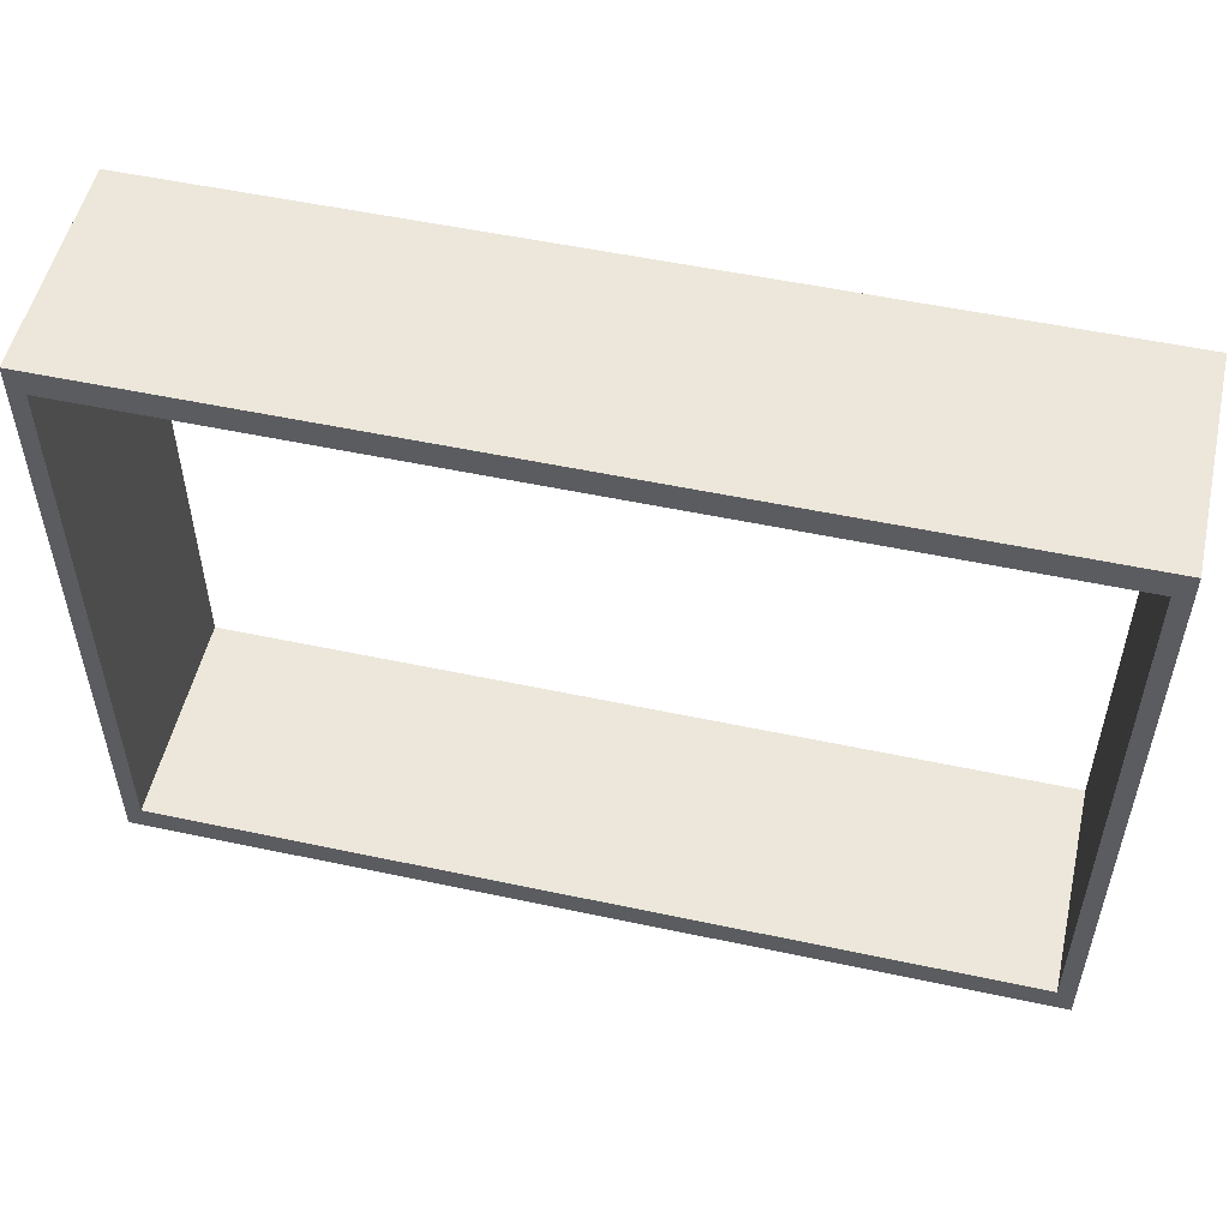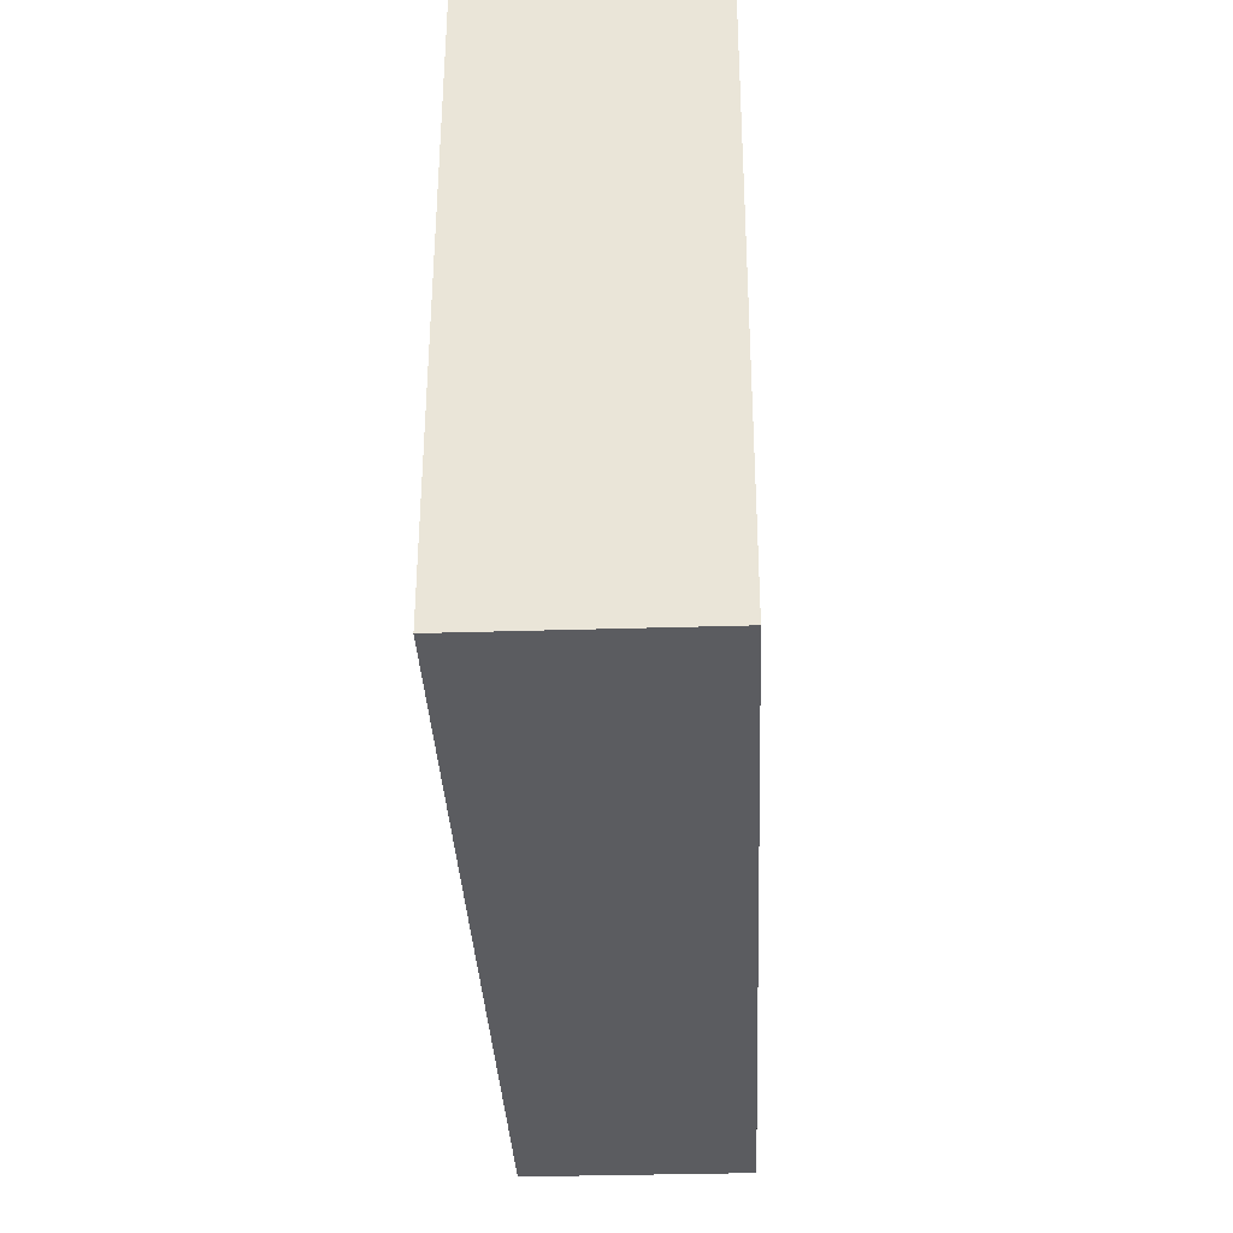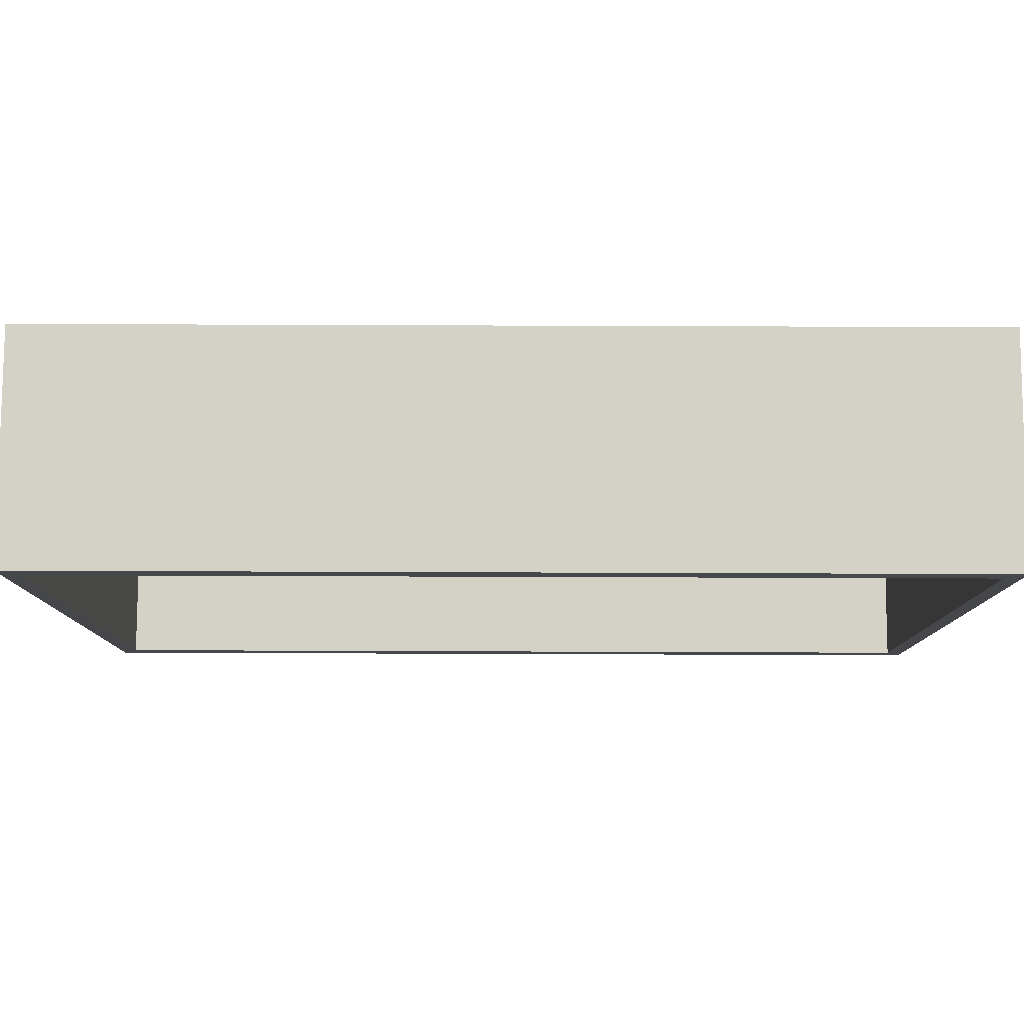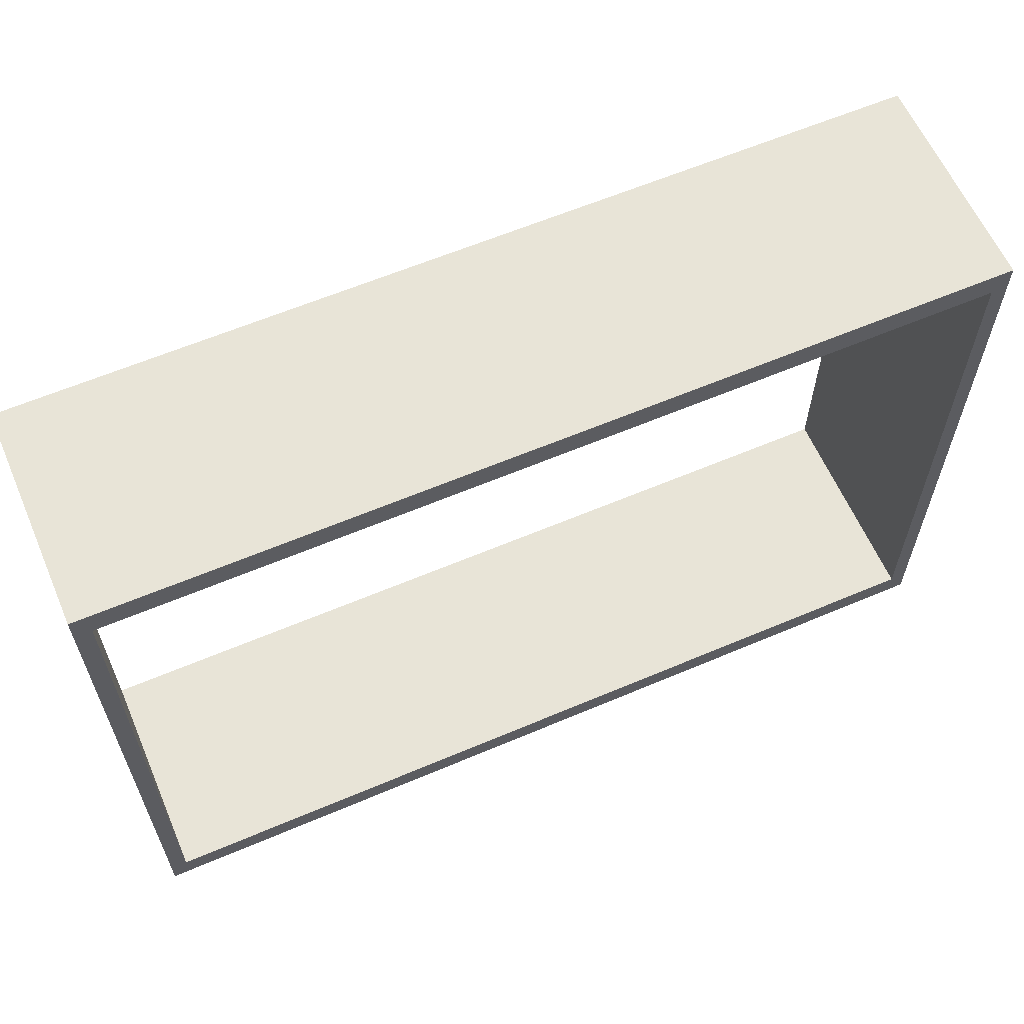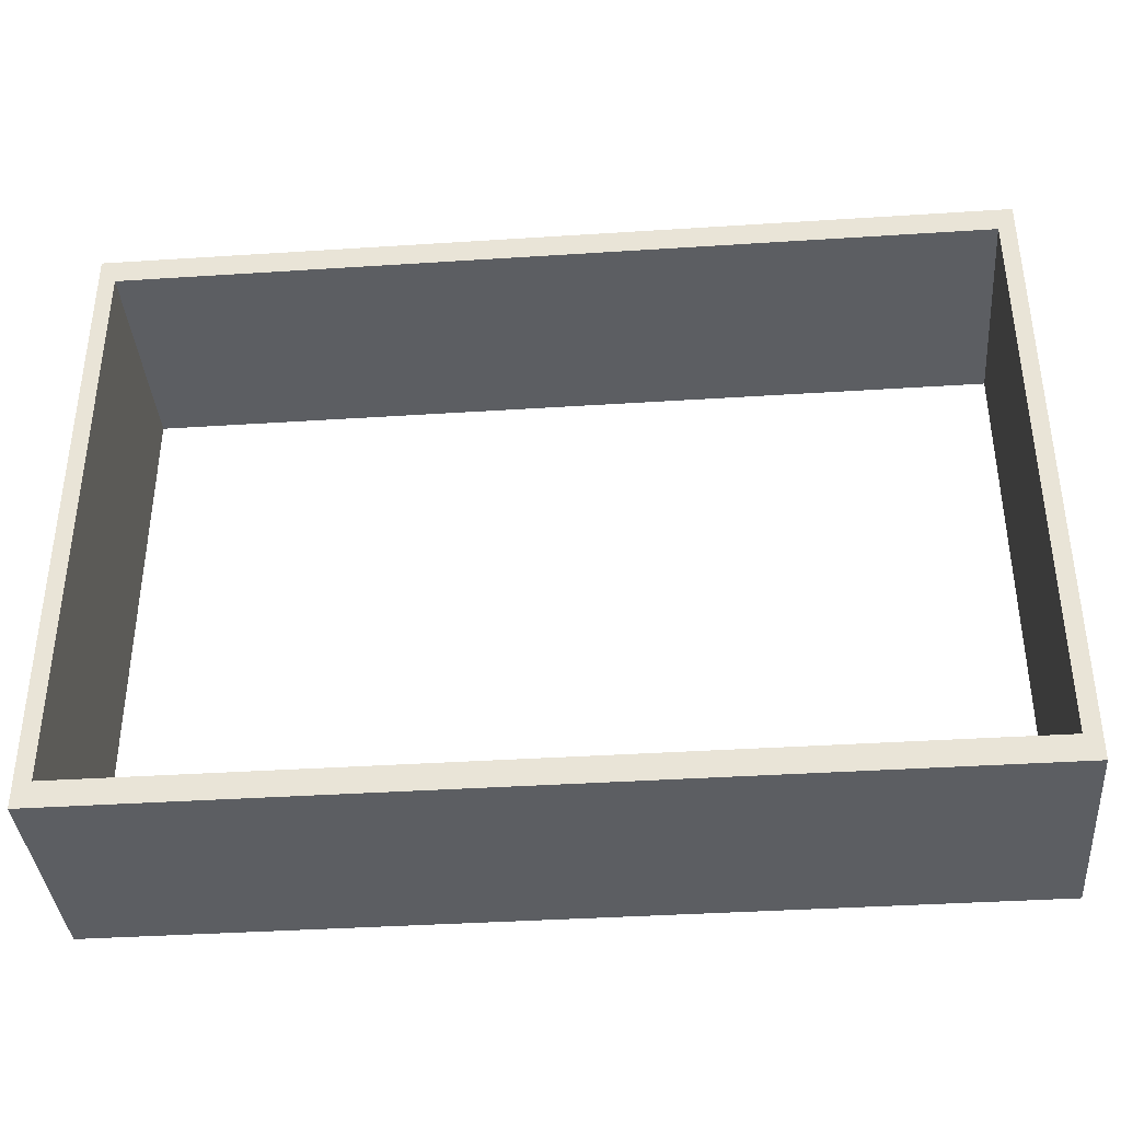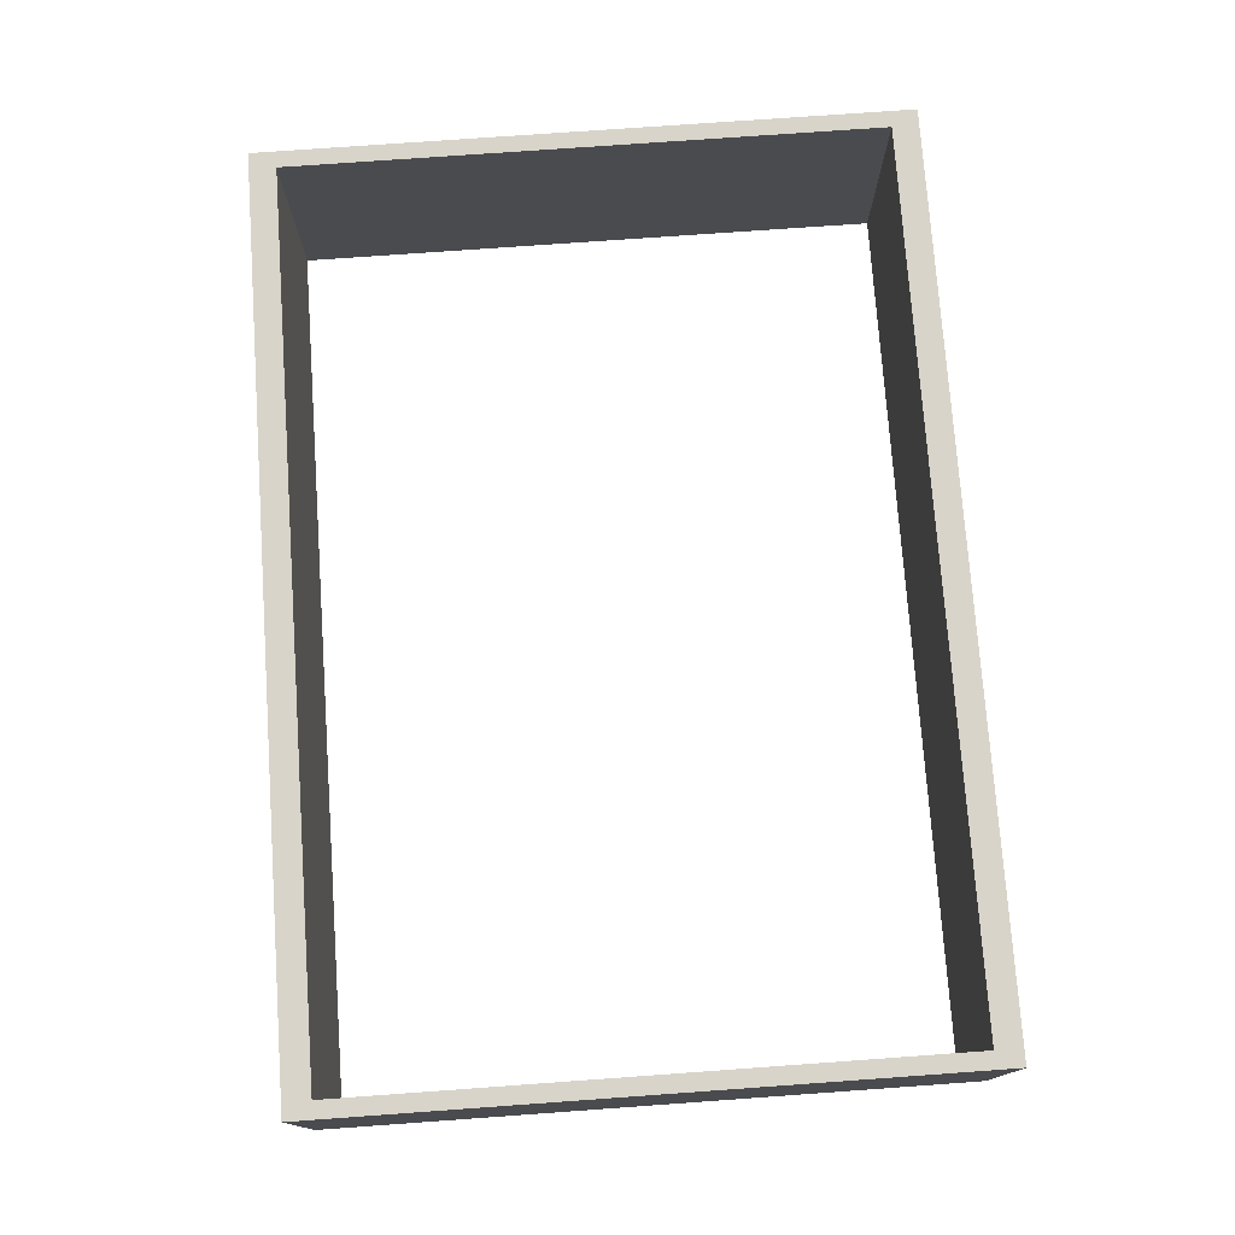
<metadata>
{"format":"obj","ext":"obj","renderer":"f3d","projection":"perspective","resolution":1024,"background":"white","views":[{"elev":53.0,"azim":12.9,"up":"+Y"},{"elev":-34.5,"azim":-87.6,"up":"+Y"},{"elev":79.8,"azim":-179.8,"up":"+Y"},{"elev":61.4,"azim":156.6,"up":"+Y"},{"elev":-38.1,"azim":-175.3,"up":"+Y"},{"elev":75.7,"azim":-94.1,"up":"+Z"}]}
</metadata>
<code>
o kaffee_aligned_scaled.001
v -0.02331 0.051 0.002
v -0.02331 0.051 -0.04
v -0.02331 -0.07 0.002
v -0.02331 -0.07 -0.04
v -0.02331 -0.07 0.002
v -0.02331 -0.07 -0.04
v 0.1474 -0.07 -0.04
v 0.1474 -0.07 0.002
v -0.02331 0.051 0.002
v -0.02331 -0.07 0.002
v -0.02016 -0.065 0.002
v -0.02016 0.046 0.002
v -0.02331 0.051 0.002
v -0.02016 -0.065 0.002
v 0.1474 -0.07 0.002
v 0.1443 -0.065 0.002
v 0.1474 0.051 0.002
v 0.1443 0.046 0.002
v 0.1474 0.051 0.002
v 0.1443 -0.065 0.002
v 0.1474 -0.07 0.002
v -0.02016 0.046 0.002
v -0.02331 0.051 -0.04
v -0.02331 0.051 0.002
v 0.1474 0.051 -0.04
v 0.1474 0.051 0.002
v -0.02016 -0.065 -0.04
v -0.02331 -0.07 -0.04
v -0.02331 0.051 -0.04
v -0.02016 -0.065 -0.04
v -0.02331 0.051 -0.04
v -0.02016 0.046 -0.04
v -0.02331 -0.07 -0.04
v -0.02016 -0.065 -0.04
v 0.1474 -0.07 -0.04
v 0.1443 -0.065 -0.04
v 0.1443 -0.065 -0.04
v 0.1443 0.046 -0.04
v 0.1474 0.051 -0.04
v 0.1474 -0.07 -0.04
v 0.1443 -0.065 -0.04
v 0.1474 0.051 -0.04
v 0.1443 0.046 -0.04
v -0.02016 0.046 -0.04
v 0.1474 0.051 -0.04
v 0.1474 -0.07 0.002
v 0.1474 0.051 -0.04
v 0.1474 0.051 0.002
v 0.1474 -0.07 -0.04
v -0.02016 0.046 -0.04
v 0.1443 0.046 -0.04
v 0.1443 0.046 0.002
v -0.02016 0.046 0.002
v -0.02016 -0.065 0.002
v -0.02016 -0.065 -0.04
v -0.02016 0.046 -0.04
v -0.02016 0.046 0.002
v 0.1443 -0.065 0.002
v 0.1443 -0.065 -0.04
v -0.02016 -0.065 -0.04
v -0.02016 -0.065 0.002
v 0.1443 0.046 -0.04
v 0.1443 -0.065 -0.04
v 0.1443 -0.065 0.002
v 0.1443 0.046 0.002
f 1 2 3
f 2 4 3
f 5 6 7
f 5 7 8
f 9 10 11
f 12 13 14
f 15 11 10
f 16 11 15
f 17 18 16
f 19 20 21
f 17 9 22
f 17 22 18
f 23 24 25
f 25 24 26
f 27 28 29
f 30 31 32
f 33 34 35
f 35 34 36
f 37 38 39
f 40 41 42
f 32 31 42
f 43 44 45
f 46 47 48
f 46 49 47
f 50 51 52
f 53 50 52
f 54 55 56
f 54 56 57
f 58 59 60
f 58 60 61
f 62 63 64
f 65 62 64

</code>
